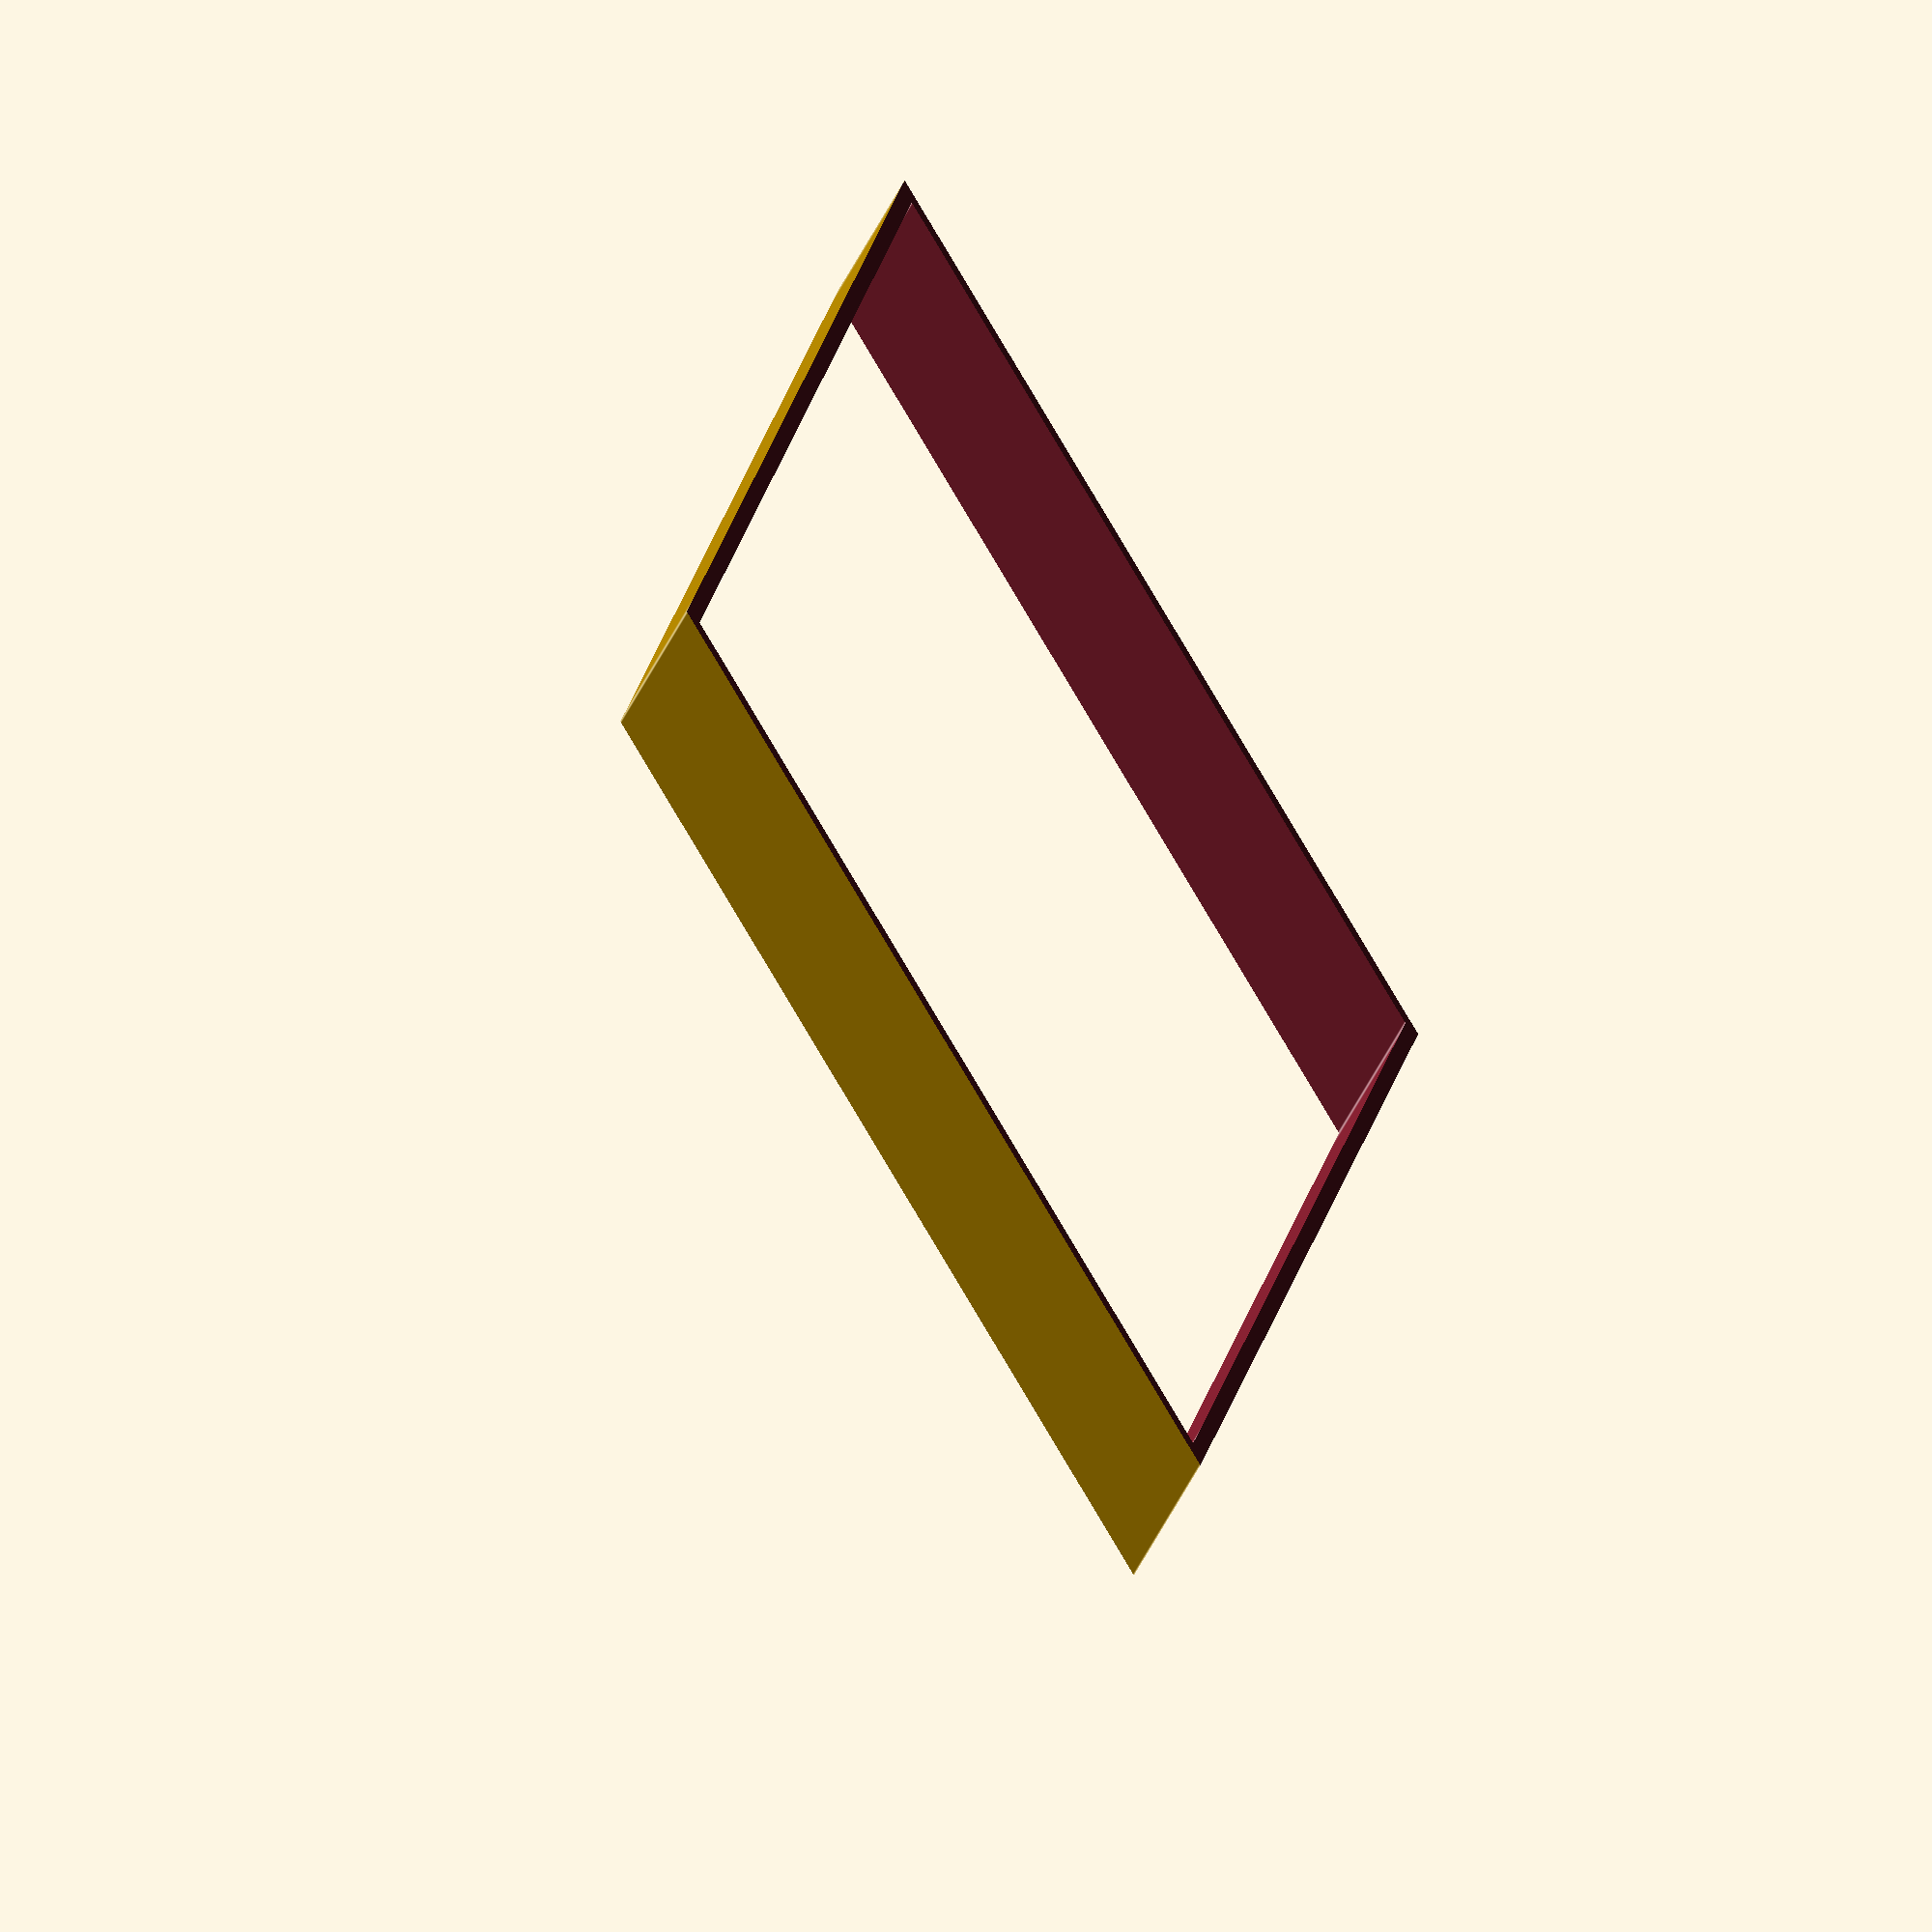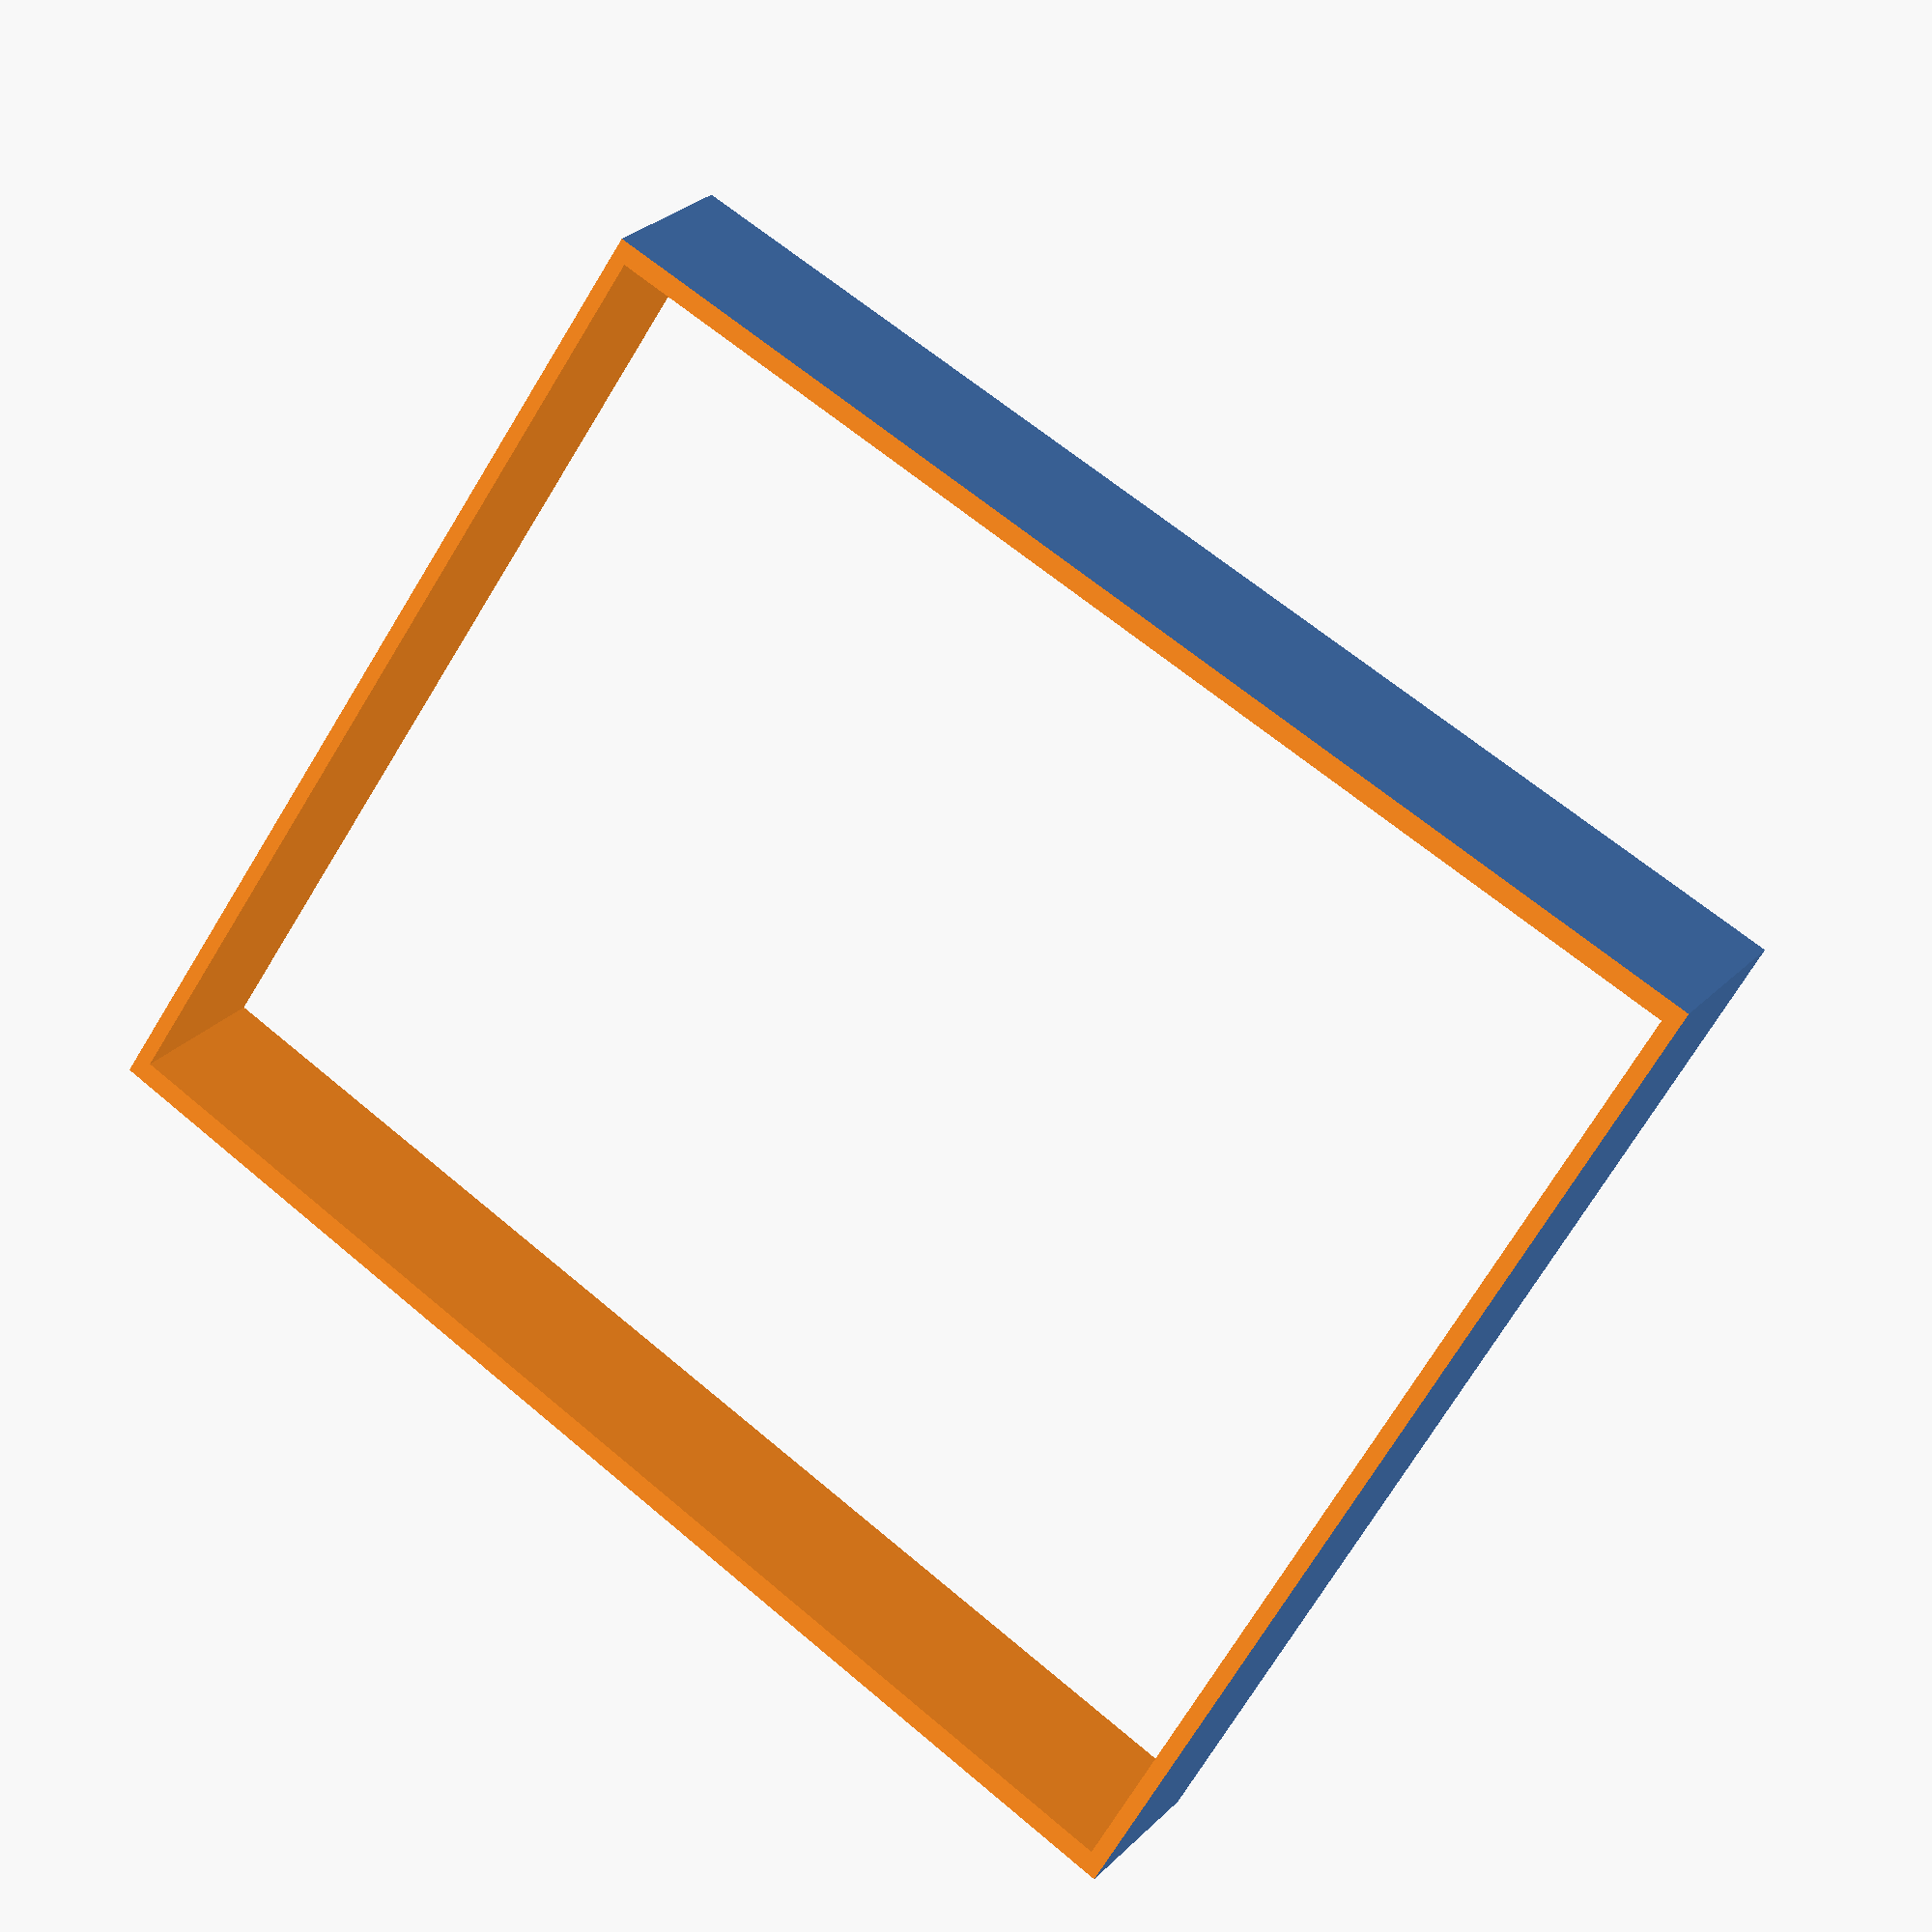
<openscad>
/*
translate([0, 0, 25.5]) {
    rotate([30, 0, 0]) {
    difference() {
    cube([165, 127, 1]);
    translate([18, 50, -1]) {
        cube([85, 60, 4]);
    }
    translate([18, 50, -1]) {
        cube([85, 60, 4]);
    }
    translate([20, 25, 0]) {
        cylinder(6, 4, 4, true);
    }
    translate([57, 25, 0]) {
        cylinder(6, 4, 4, true);
    }
    translate([94, 25, 0]) {
        cylinder(6, 4, 4, true);
    }
    translate([131, 25, 0]) {
        cylinder(6, 4, 4, true);
    }
    translate([131, 62, 0]) {
        cylinder(6, 4, 4, true);
    }
    
        translate([131, 97, 0]) {
        cylinder(6, 4, 4, true);
    }
}
}
}
*/

difference() {
cube([155, 103, 120]);
translate([-10, 0, 25.4]) {
    rotate([30, 0, 0]) {
        cube([200, 150, 100]);
    }
}
translate([2, 2, 2]) {
cube([151, 99, 120]);
}
translate([-2, 0, -60]) {
rotate([30, 0, 0]) {
        cube([200, 500, 60]);
    }
}
}


</openscad>
<views>
elev=245.5 azim=79.2 roll=28.8 proj=o view=edges
elev=327.7 azim=341.5 roll=217.6 proj=p view=wireframe
</views>
